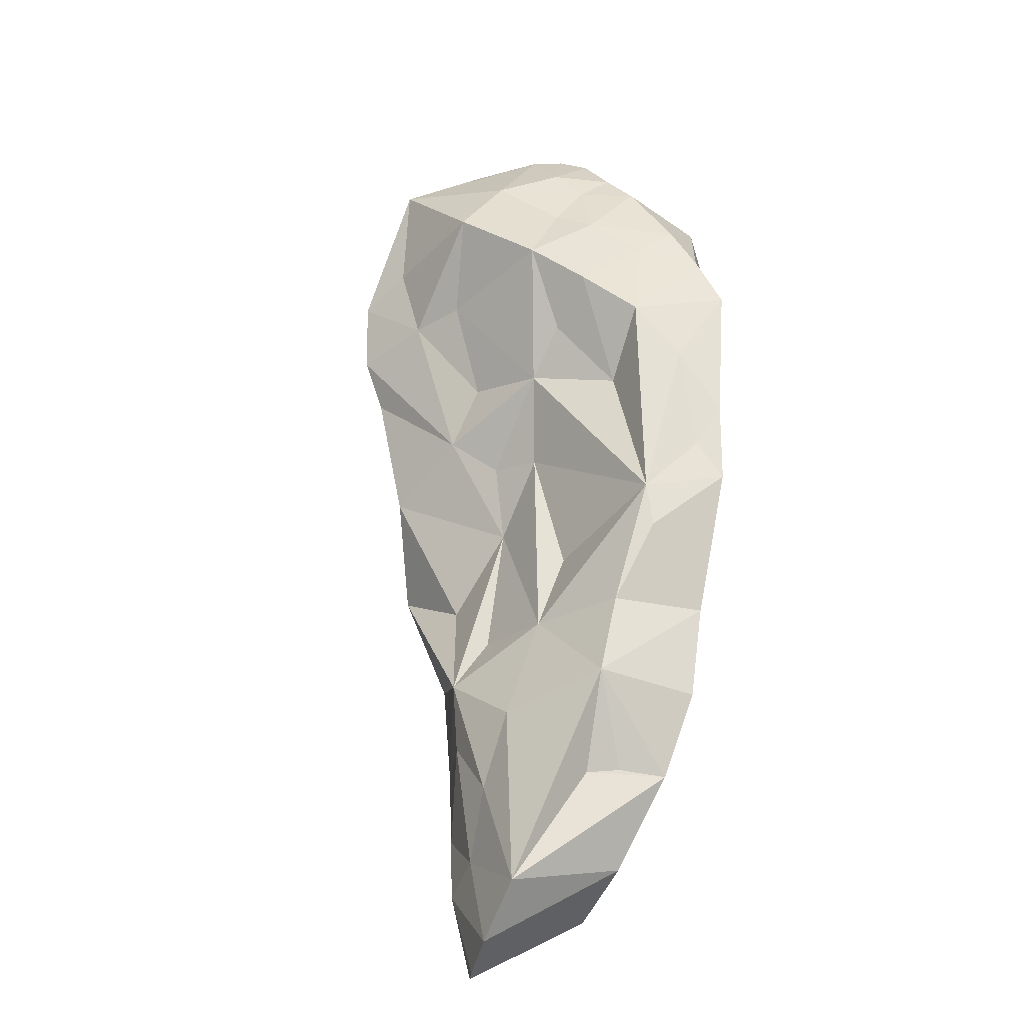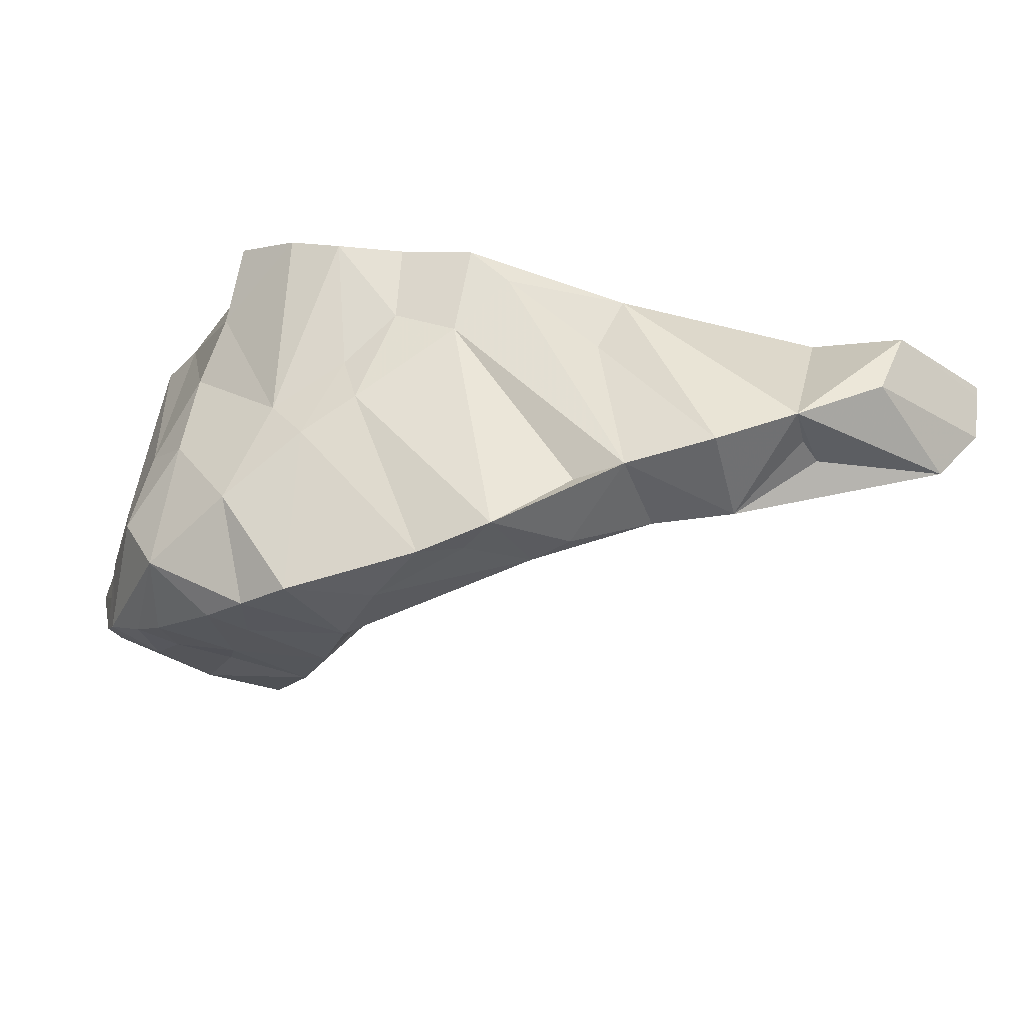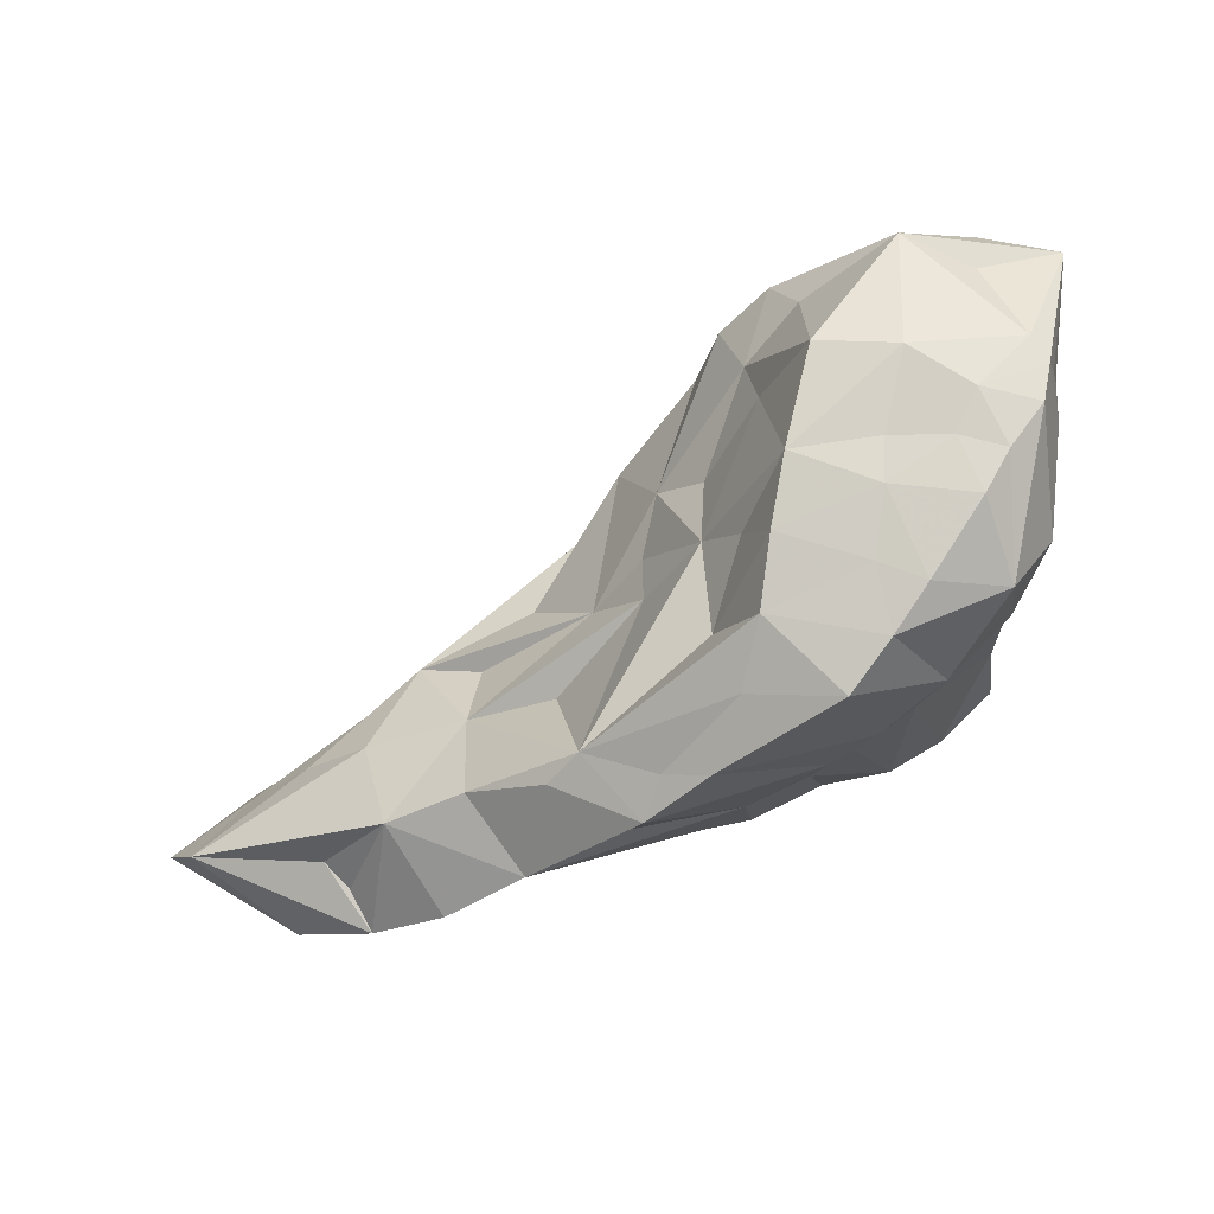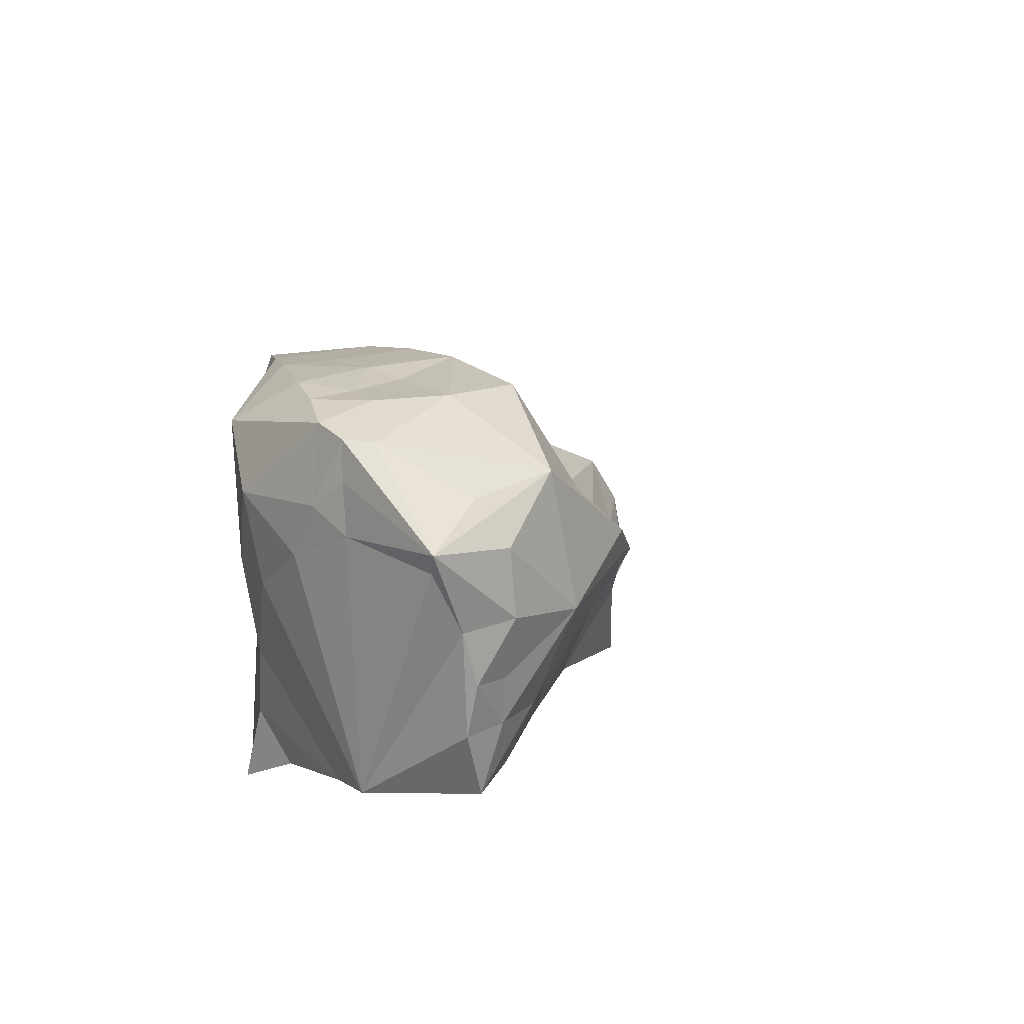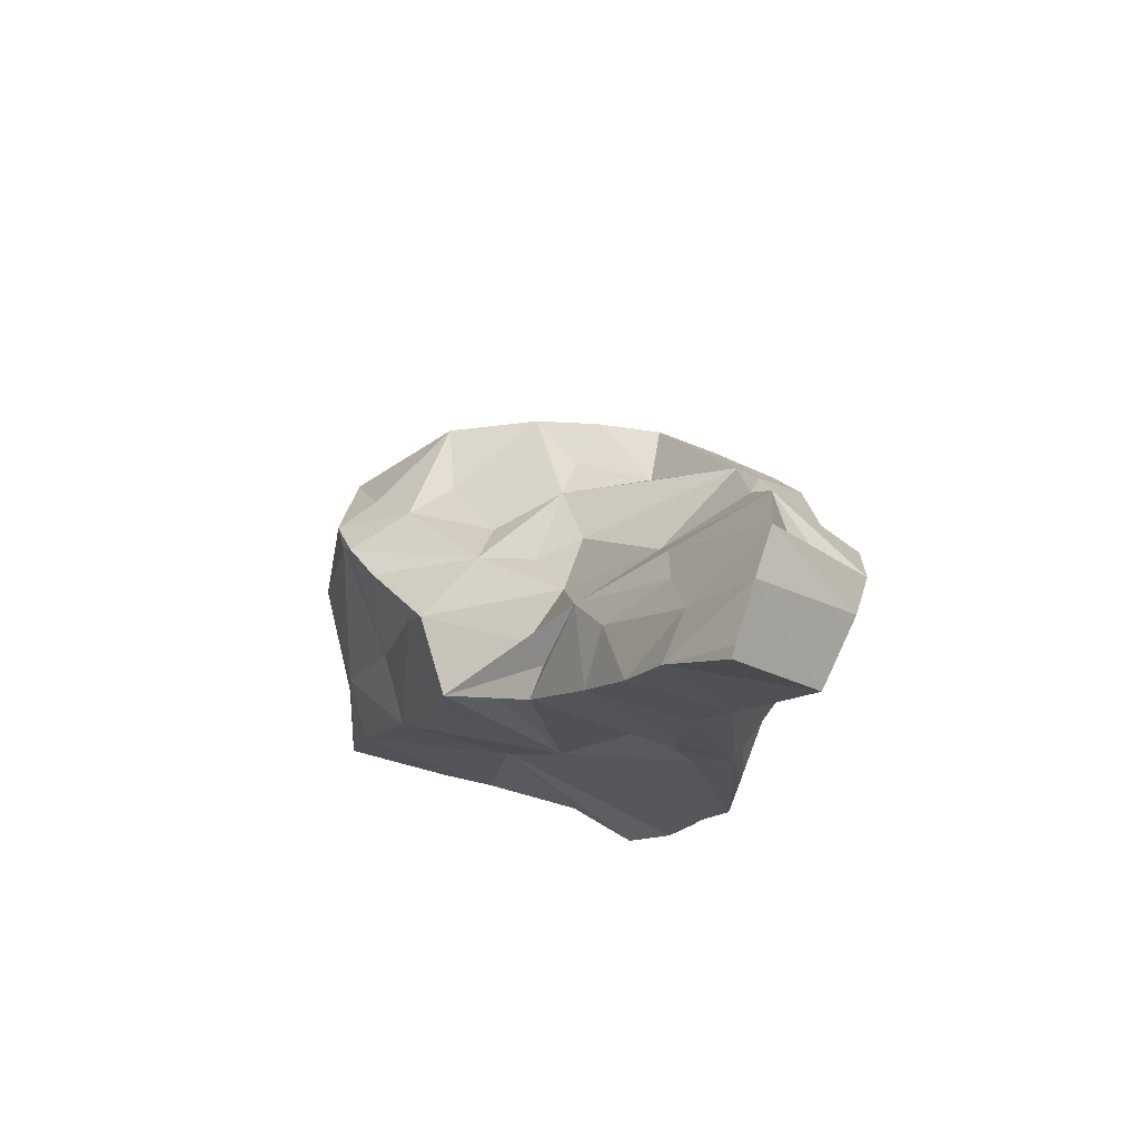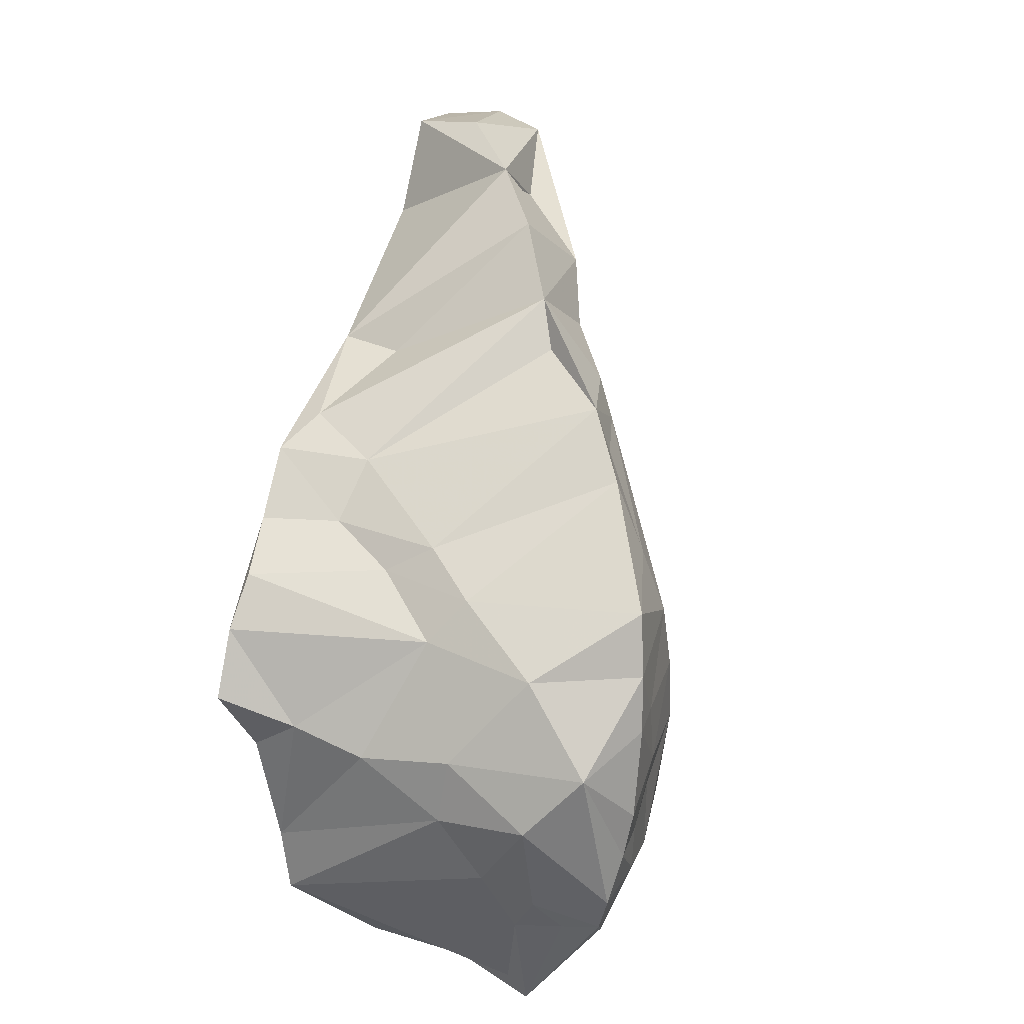
<metadata>
{"format":"obj","ext":"obj","renderer":"f3d","projection":"perspective","resolution":1024,"background":"white","views":[{"elev":30.6,"azim":-72.5,"up":"+Y"},{"elev":72.1,"azim":-161.4,"up":"+Z"},{"elev":69.6,"azim":-9.5,"up":"+Y"},{"elev":26.6,"azim":121.3,"up":"+Y"},{"elev":-23.6,"azim":-93.8,"up":"+Y"},{"elev":57.4,"azim":112.3,"up":"+Z"}]}
</metadata>
<code>
g Alpha_114_Hull
o Alpha_114_Hull
v 6.08 9.709 13.09
v 5.962 10.29 12.86
v 5.848 10.31 13.16
v 6.061 9.981 12.8
v 5.692 9.932 11.82
v 5.144 10.04 11.47
v 5.873 10.29 12.61
v 5.173 8.904 11.21
v 5.823 9.675 11.43
v -0.4207 5.877 14.98
v -1.361 6.326 14.39
v -1.29 5.87 14.25
v 5.377 10.37 12.98
v 3.515 6.726 13.39
v 1.606 6.516 13.02
v 2.476 6.908 12.75
v 1.932 6.392 13.93
v -0.07576 6.87 13.97
v -0.5683 6.426 14.01
v -1.125 6.844 14.56
v 1.504 6.771 13.12
v 2.47 6.855 12.34
v 0.01435 6.091 13.63
v 0.315 5.977 14.47
v -0.5755 5.99 13.83
v 3.233 9.274 14.19
v 2.114 8.866 14.8
v 3.536 9.92 14.3
v 0.9816 7.085 13.33
v 0.4476 7.325 14.01
v 1.307 7.719 14.04
v 4.923 10.35 12.54
v 5.155 10.3 13.31
v 4.8 6.512 14.7
v 4.819 8.214 14.68
v 4.336 7.612 14.75
v 4.917 9.187 14.8
v 4.444 8.425 14.92
v 2.18 6.758 14.83
v 0.8929 7.548 15.58
v 2.106 6.215 14.7
v 1 6.147 14.24
v 2.876 7.727 12.13
v 3.101 8.395 12.62
v 3.589 8.414 11.69
v 3.392 7.906 12.02
v 0.6929 6.263 13.38
v 4.219 6.368 14.69
v 4.044 7.031 14.77
v 0.5431 7.903 14.84
v -0.01568 7.206 14.88
v 5.736 7.965 13.99
v 6.218 7.314 12.85
v 5.927 8.762 13.75
v 0.5366 6.731 13.51
v -0.3566 6.497 15.27
v 1.56 6.182 14.15
v 4.09 7.961 14.96
v 2.46 7.841 13.34
v 2.894 8.306 13.13
v 5.709 7.322 14.05
v 5.818 6.964 13.66
v 4.027 8.863 11.4
v 4.218 9.155 11.33
v 1.835 8.643 14.95
v 1.208 8.203 14.78
v 5.519 10.32 13.48
v 2.004 7.17 13.01
v 5.874 9.113 11.35
v 3.228 6.97 12.43
v 5.608 8.726 14.23
v 1.857 6.213 14.22
v 3.579 6.247 14.86
v 0.2868 7.074 15.5
v 0.1612 7.156 15.13
v 3.893 9.185 11.99
v 3.445 8.83 12.77
v 3.919 9.451 12.4
v 2.192 6.228 14.38
v -1.264 5.774 14.23
v 6.492 7.498 12.41
v 6.092 9.229 13.28
v 3.149 6.436 14.92
v 6.425 9.793 11.73
v 6.326 9.573 11.81
v 6.232 9.078 11.6
v 2.835 8.492 13.54
v 3.039 9.246 15.26
v 3.325 9.614 14.79
v 2.679 9.047 15.13
v 1.494 7.259 13.5
v 2.502 8.84 15.42
v 1.574 7.979 15.47
v 2.044 7.96 14.06
v 3.461 7.056 14.95
v 1.96 8.204 15.3
v 5.58 7.552 11.62
v 5.862 9.52 13.96
v 4.371 9.506 11.67
v 6.169 9.577 12.7
v 4.054 9.864 15.02
v 3.712 10.08 13.74
v 3.56 9.585 13.54
v 4.425 7.96 11.81
v 4.513 7.315 11.99
v 3.302 9.147 13.38
v 3.918 10.19 13.17
v 4.655 10.24 13.2
v 4.267 10.24 12.36
v 5.272 6.542 14.52
v 4.434 10.03 14.67
v 4.577 10.24 13.58
v 4.756 10.16 14.34
v 4.407 10.13 14.12
v 5.411 9.882 14.4
v 4.865 7.182 12.98
v 5.266 10.31 13.8
v 5.77 6.633 14.19
v 6.201 8.636 11.49
v 5.904 8.574 11.43
v 3.805 8.758 11.47
v 5.917 8.165 11.44
v 6.283 8.198 11.54
v 6.163 7.623 11.49
v 5.424 8.086 11.46
f -125 -124 -123
f -122 -124 -125
f -121 -120 -119
f -118 -120 -117
f -116 -115 -114
f -124 -119 -113
f -112 -111 -110
f -109 -111 -112
f -108 -107 -106
f -105 -104 -111
f -103 -102 -101
f -107 -103 -101
f -100 -99 -98
f -97 -96 -95
f -113 -94 -93
f -110 -111 -104
f -92 -91 -90
f -89 -88 -91
f -87 -86 -85
f -84 -102 -103
f -119 -94 -113
f -83 -82 -81
f -83 -81 -80
f -97 -111 -79
f -97 -105 -111
f -78 -92 -77
f -119 -120 -94
f -76 -106 -75
f -76 -96 -106
f -74 -73 -72
f -97 -79 -71
f -70 -106 -115
f -70 -115 -116
f -84 -79 -69
f -90 -91 -88
f -68 -90 -88
f -67 -66 -82
f -83 -67 -82
f -73 -74 -65
f -73 -65 -64
f -77 -92 -90
f -123 -124 -113
f -118 -63 -62
f -61 -99 -60
f -59 -123 -113
f -107 -115 -106
f -97 -58 -104
f -105 -97 -104
f -96 -108 -106
f -118 -117 -57
f -112 -110 -104
f -112 -104 -56
f -76 -95 -96
f -108 -97 -71
f -108 -96 -97
f -89 -91 -55
f -84 -103 -79
f -71 -79 -103
f -71 -107 -108
f -71 -103 -107
f -54 -69 -111
f -109 -54 -111
f -69 -79 -111
f -53 -78 -77
f -53 -112 -78
f -85 -52 -102
f -51 -75 -52
f -50 -49 -48
f -109 -112 -47
f -101 -115 -107
f -114 -115 -101
f -86 -52 -85
f -102 -116 -101
f -101 -46 -114
f -116 -114 -46
f -116 -46 -101
f -72 -45 -44
f -72 -73 -45
f -85 -43 -87
f -52 -106 -70
f -52 -75 -106
f -42 -41 -40
f -39 -66 -67
f -38 -37 -36
f -52 -70 -116
f -52 -116 -102
f -47 -85 -54
f -54 -85 -69
f -84 -69 -85
f -85 -102 -84
f -37 -99 -36
f -109 -47 -54
f -35 -95 -67
f -82 -49 -50
f -76 -75 -51
f -76 -51 -52
f -67 -83 -58
f -36 -99 -34
f -37 -98 -99
f -97 -95 -35
f -76 -86 -33
f -60 -76 -33
f -99 -95 -60
f -99 -32 -95
f -76 -52 -86
f -87 -33 -86
f -31 -33 -43
f -87 -43 -33
f -31 -30 -33
f -99 -61 -34
f -104 -83 -56
f -38 -36 -34
f -67 -95 -39
f -83 -80 -56
f -34 -33 -30
f -34 -61 -33
f -33 -61 -60
f -31 -34 -30
f -73 -29 -45
f -39 -95 -32
f -28 -125 -123
f -58 -97 -67
f -35 -67 -97
f -83 -104 -58
f -99 -39 -32
f -95 -76 -60
f -62 -50 -27
f -88 -38 -68
f -45 -41 -26
f -45 -40 -41
f -25 -98 -37
f -68 -38 -34
f -100 -98 -24
f -100 -24 -23
f -77 -68 -31
f -77 -90 -68
f -80 -81 -22
f -80 -22 -21
f -20 -82 -66
f -20 -49 -82
f -39 -20 -66
f -43 -53 -31
f -24 -19 -23
f -39 -99 -20
f -20 -99 -100
f -93 -94 -18
f -26 -125 -44
f -94 -120 -17
f -26 -122 -125
f -91 -16 -65
f -91 -65 -74
f -15 -98 -25
f -38 -25 -37
f -88 -25 -38
f -14 -18 -19
f -42 -121 -119
f -117 -120 -42
f -121 -42 -120
f -42 -26 -41
f -31 -68 -34
f -124 -42 -119
f -124 -122 -42
f -24 -14 -19
f -14 -93 -18
f -23 -20 -100
f -13 -14 -12
f -94 -19 -18
f -94 -17 -19
f -12 -98 -15
f -12 -15 -13
f -92 -16 -91
f -11 -13 -15
f -89 -11 -15
f -73 -64 -10
f -13 -11 -9
f -13 -9 -14
f -89 -15 -25
f -89 -25 -88
f -53 -77 -31
f -28 -11 -55
f -20 -48 -49
f -24 -12 -14
f -12 -24 -98
f -59 -113 -93
f -8 -65 -16
f -8 -64 -65
f -17 -120 -27
f -122 -26 -42
f -7 -57 -40
f -6 -57 -7
f -20 -19 -48
f -23 -19 -20
f -19 -17 -48
f -21 -29 -10
f -28 -44 -125
f -11 -89 -55
f -8 -10 -64
f -8 -16 -10
f -11 -123 -59
f -11 -28 -123
f -59 -9 -11
f -9 -93 -14
f -59 -93 -9
f -72 -28 -55
f -44 -28 -72
f -5 -50 -62
f -5 -62 -63
f -55 -91 -74
f -55 -74 -72
f -47 -112 -53
f -85 -53 -43
f -85 -47 -53
f -4 -7 -3
f -6 -7 -4
f -78 -16 -92
f -10 -16 -112
f -78 -112 -16
f -45 -26 -44
f -2 -3 -45
f -45 -3 -40
f -17 -50 -48
f -73 -10 -29
f -29 -21 -1
f -22 -1 -21
f -112 -21 -10
f -56 -21 -112
f -17 -27 -50
f -42 -40 -57
f -42 -57 -117
f -118 -6 -4
f -1 -118 -4
f -1 -63 -118
f -1 -22 -63
f -56 -80 -21
f -81 -5 -22
f -3 -7 -40
f -5 -63 -22
f -82 -5 -81
f -82 -50 -5
f -4 -3 -2
f -6 -118 -57
f -62 -120 -118
f -27 -120 -62
f -29 -2 -45
f -2 -1 -4
f -29 -1 -2

</code>
